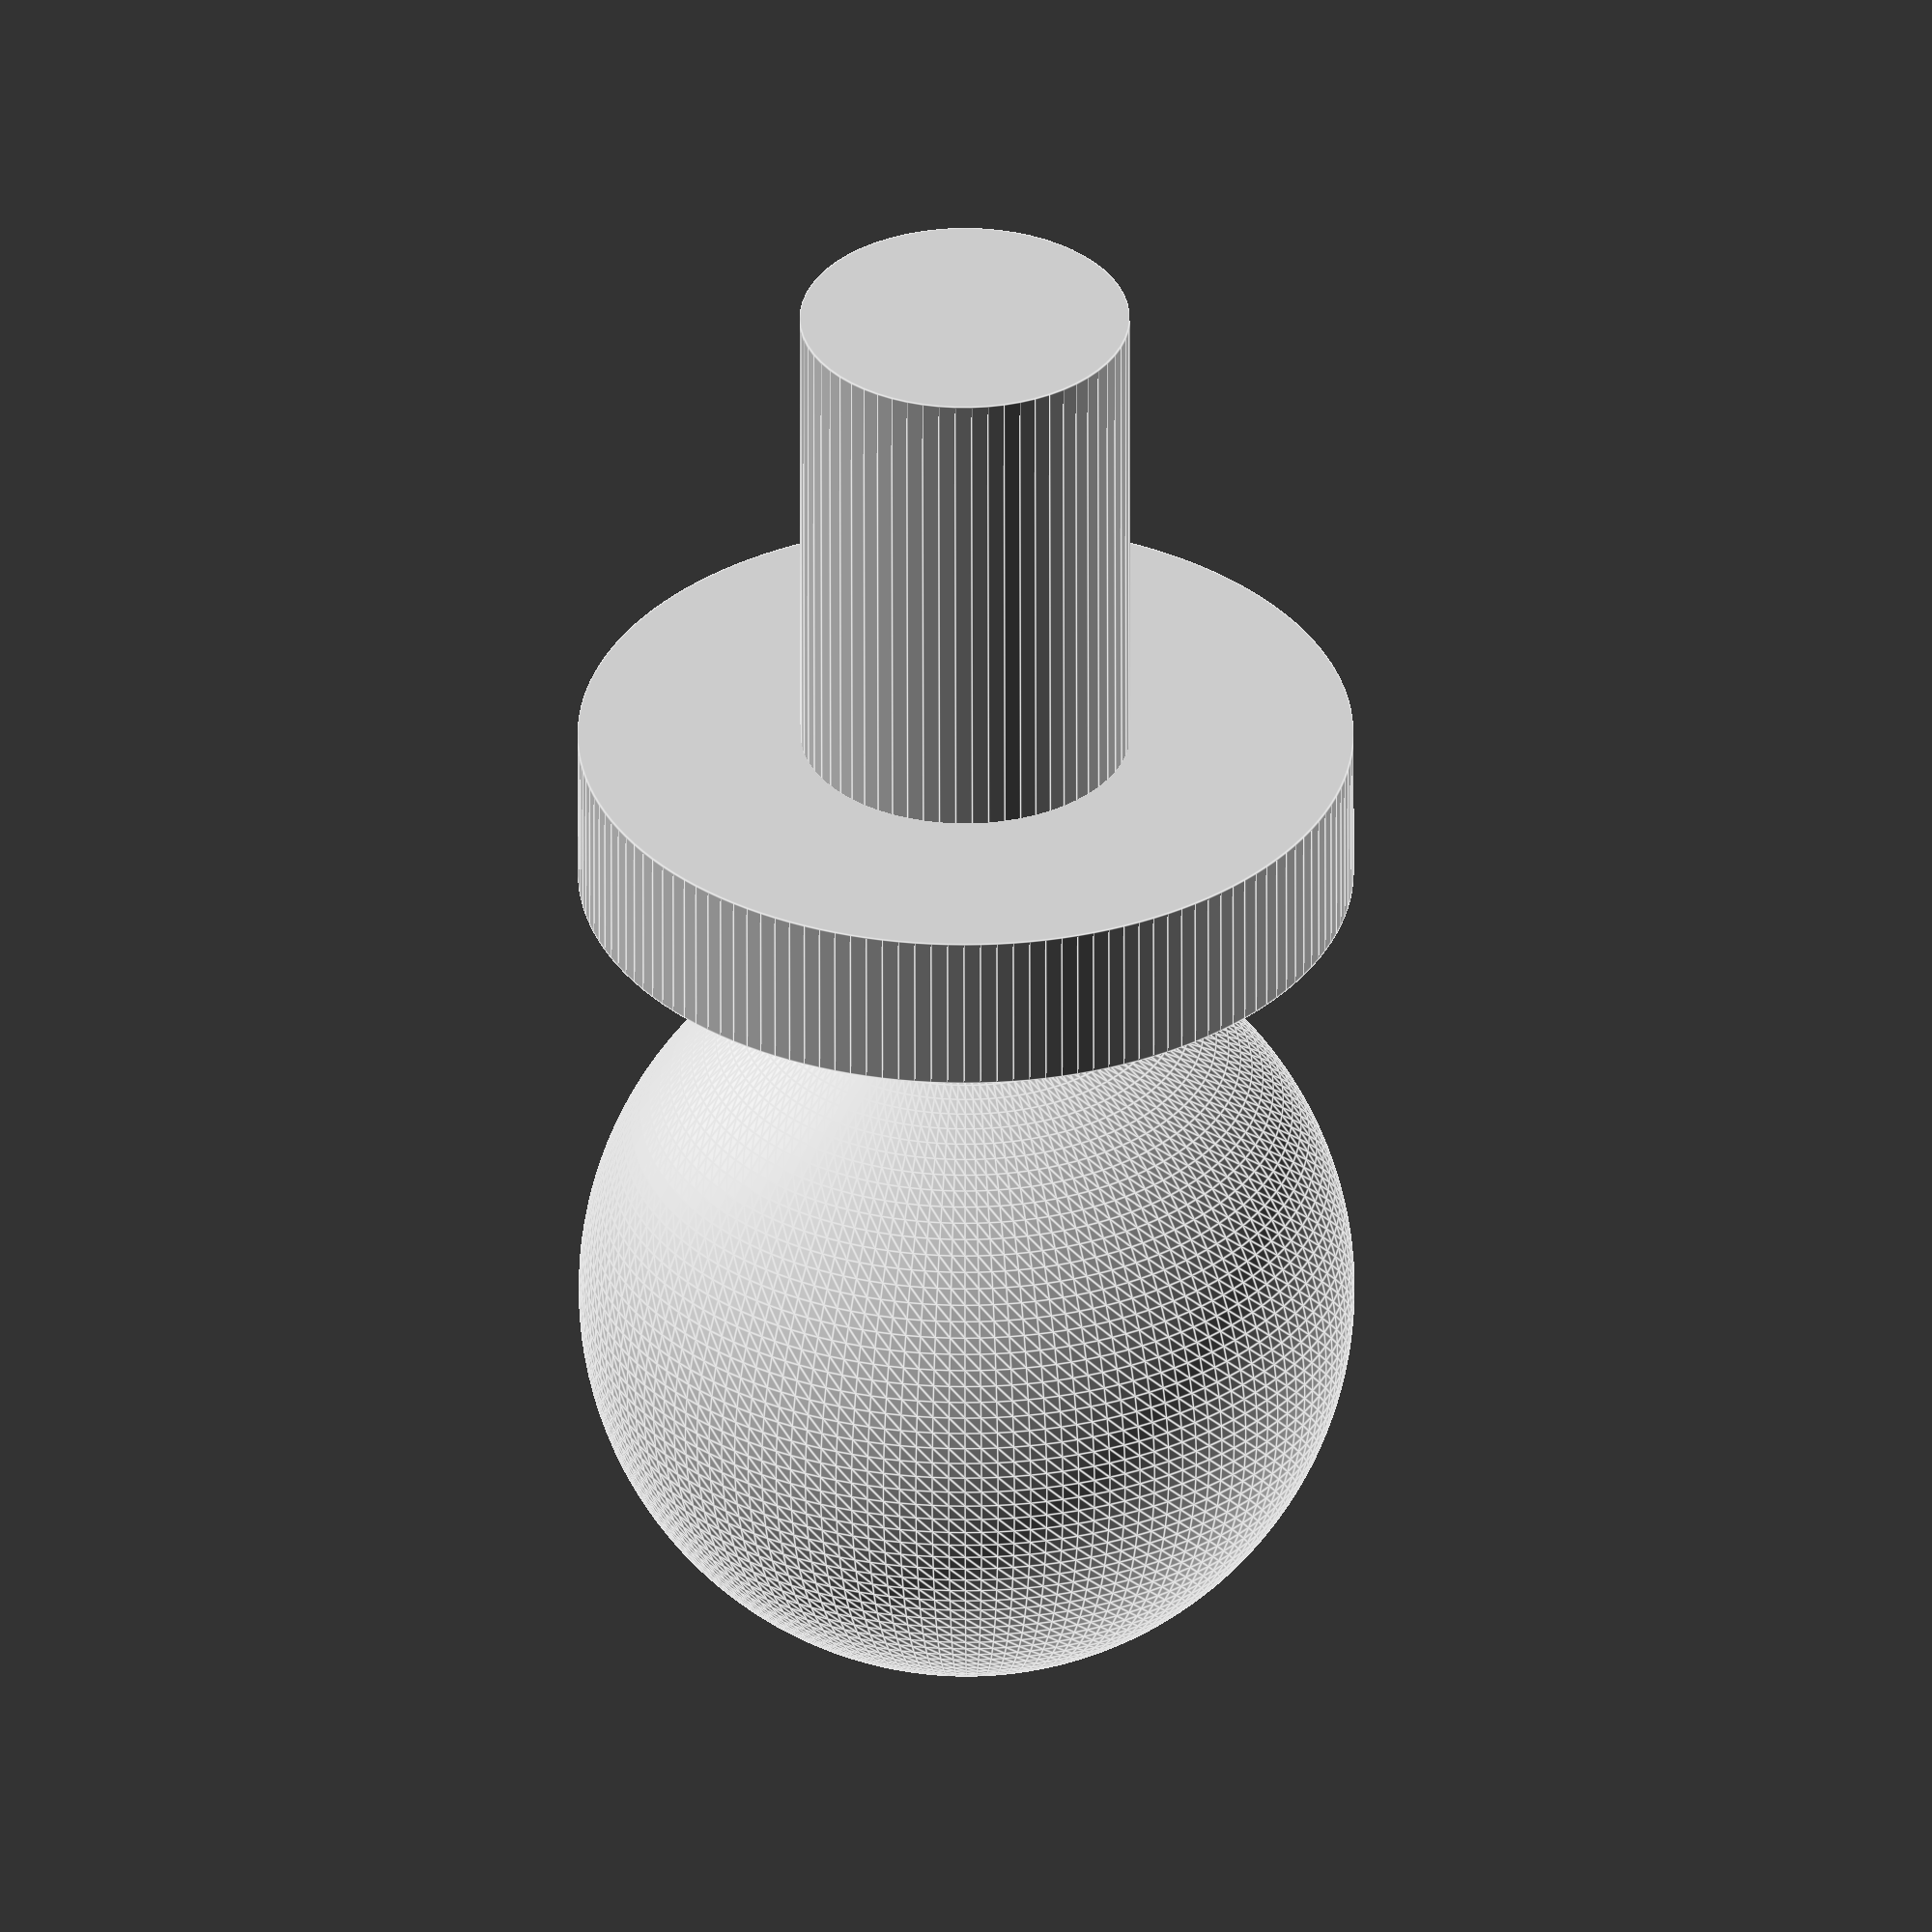
<openscad>
$fs = .2;
$fa = 2;

shaft_hgt = 15;
shaft_rad = 2;
ball_rad = 4.7;
hole_rad = 1.05;

//difference() {
//  union () {
    cylinder(shaft_hgt,shaft_rad, shaft_rad);
    translate([0,0,6]) cylinder(2,ball_rad,ball_rad);
    translate([0,0, shaft_hgt - 1]) sphere(ball_rad);
//  }
//  translate([0,0,-.1]) 
//     cylinder(shaft_hgt+.2, hole_rad, hole_rad);
//}
</openscad>
<views>
elev=57.1 azim=189.5 roll=180.1 proj=o view=edges
</views>
